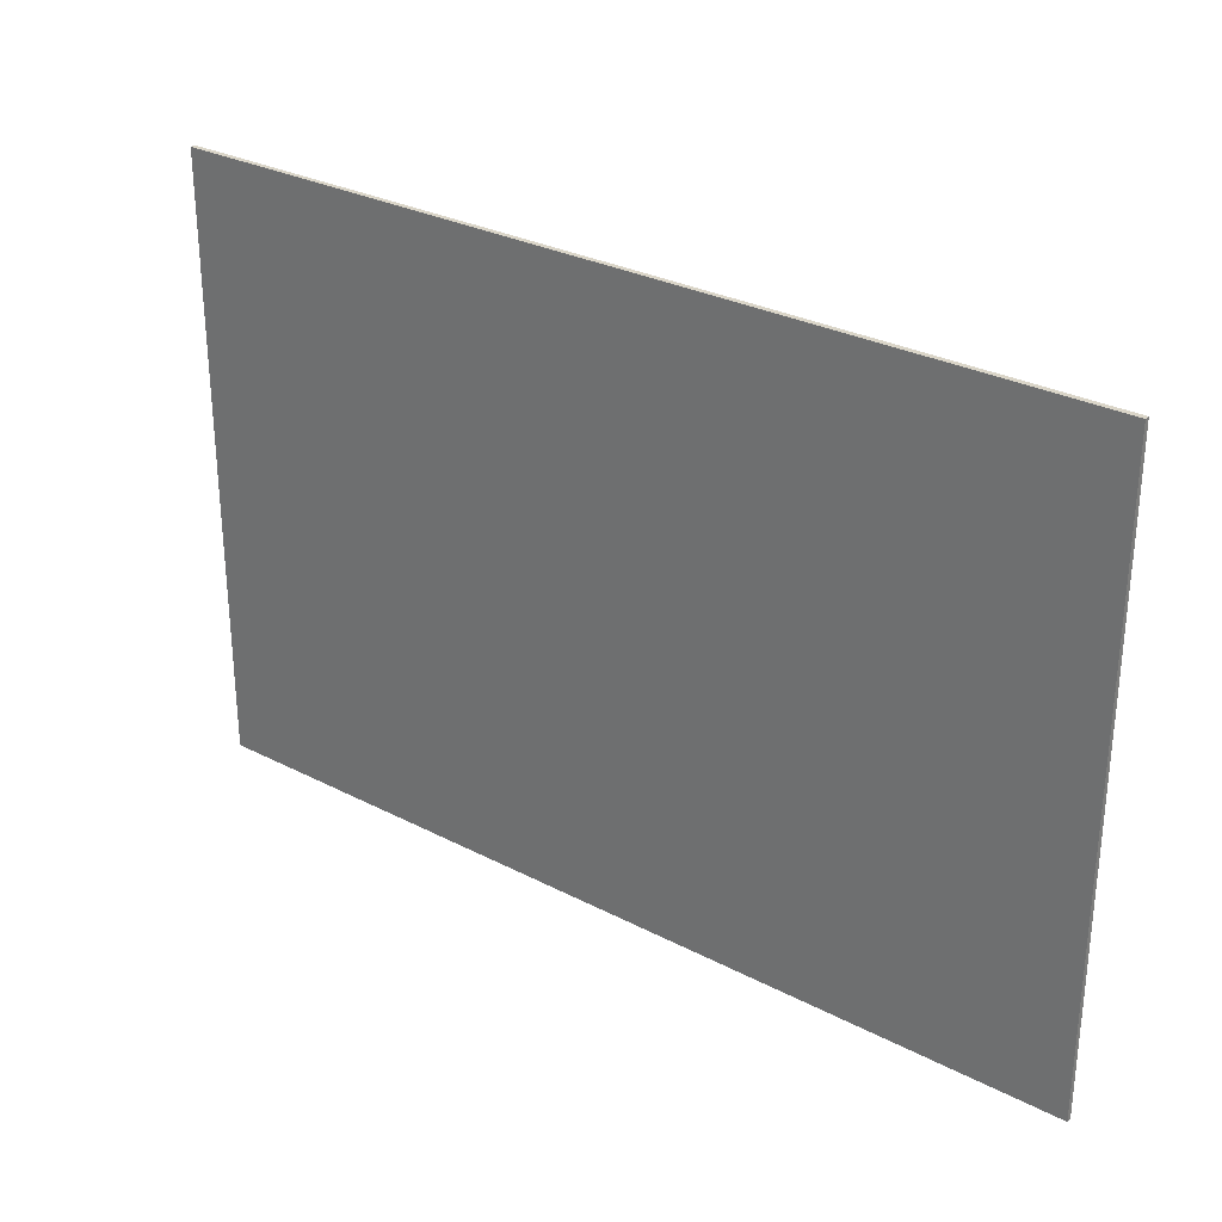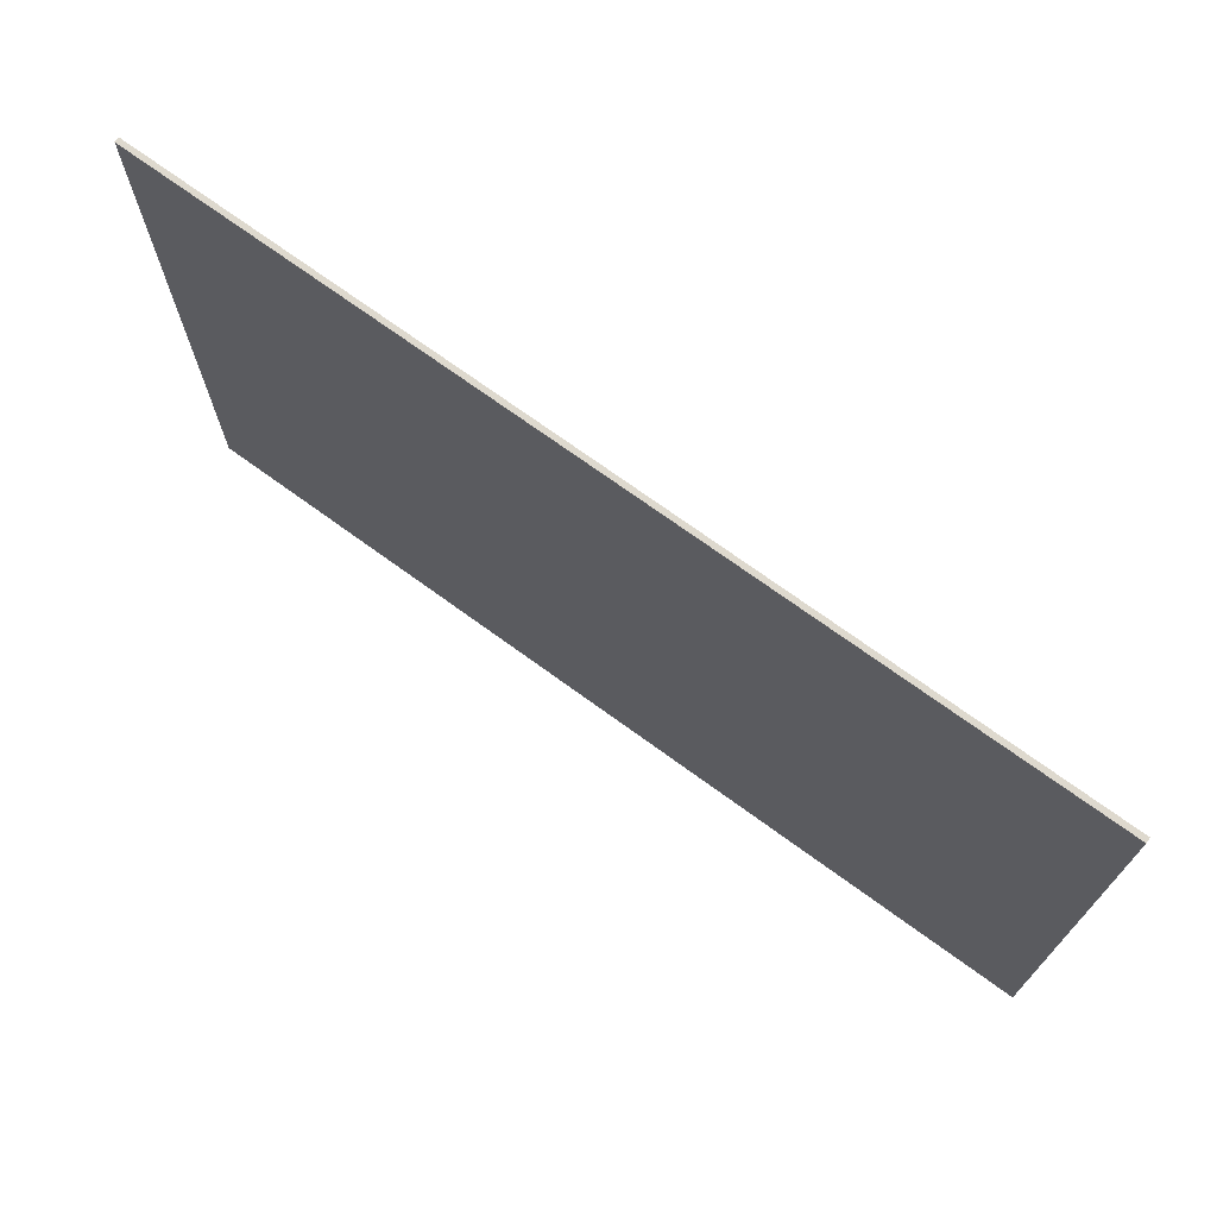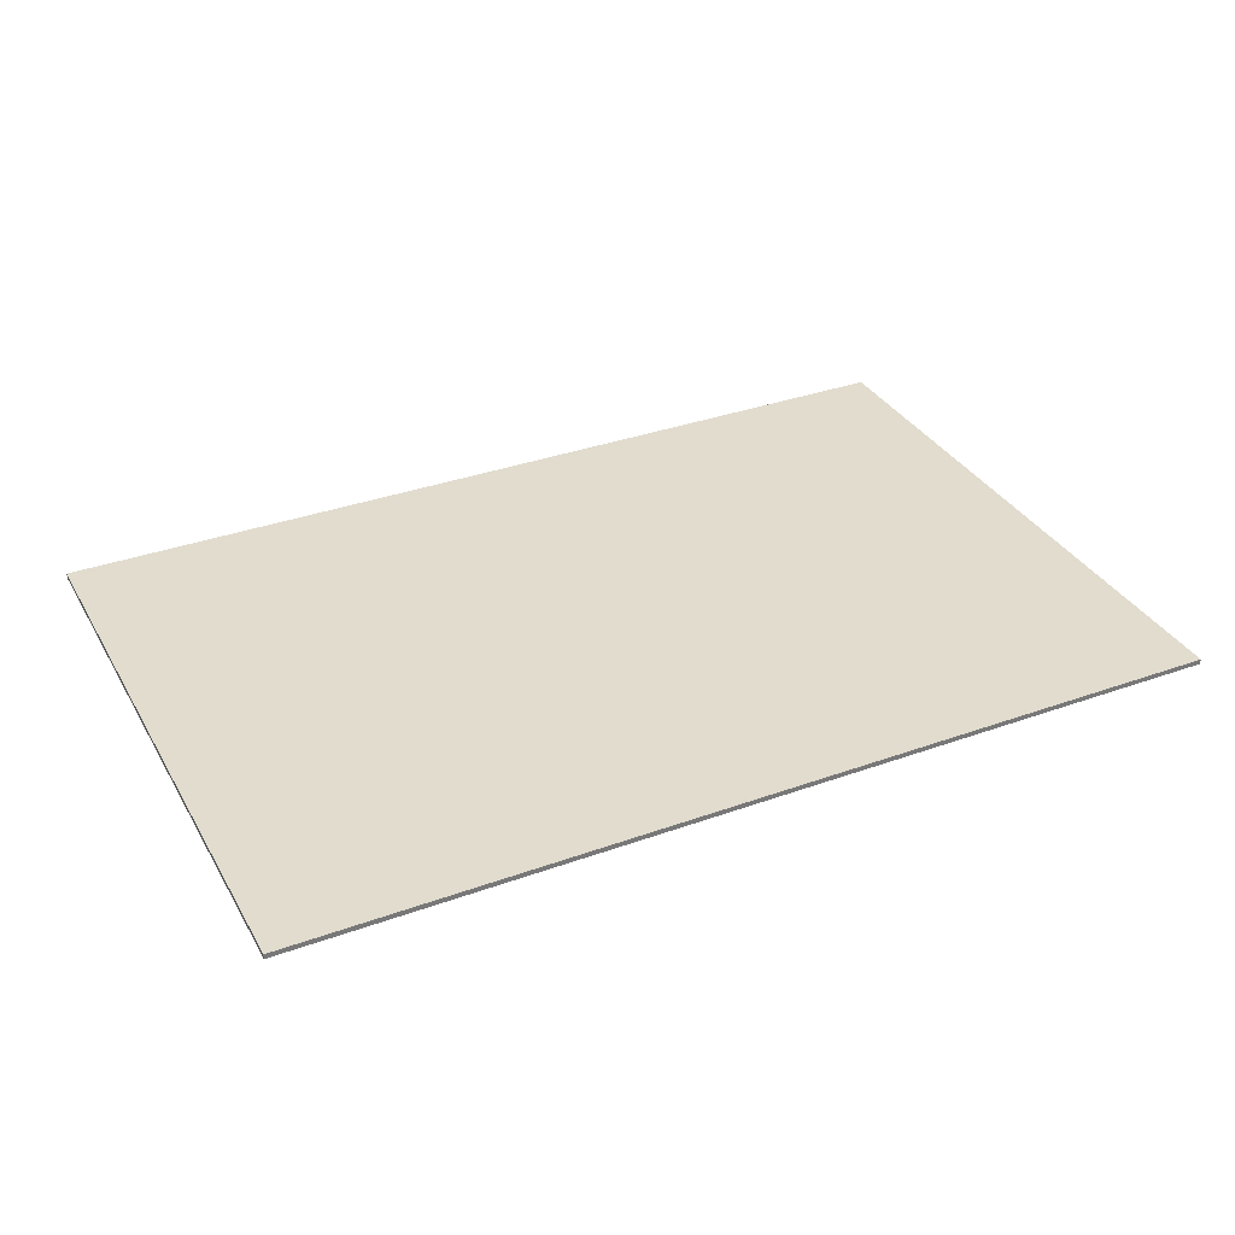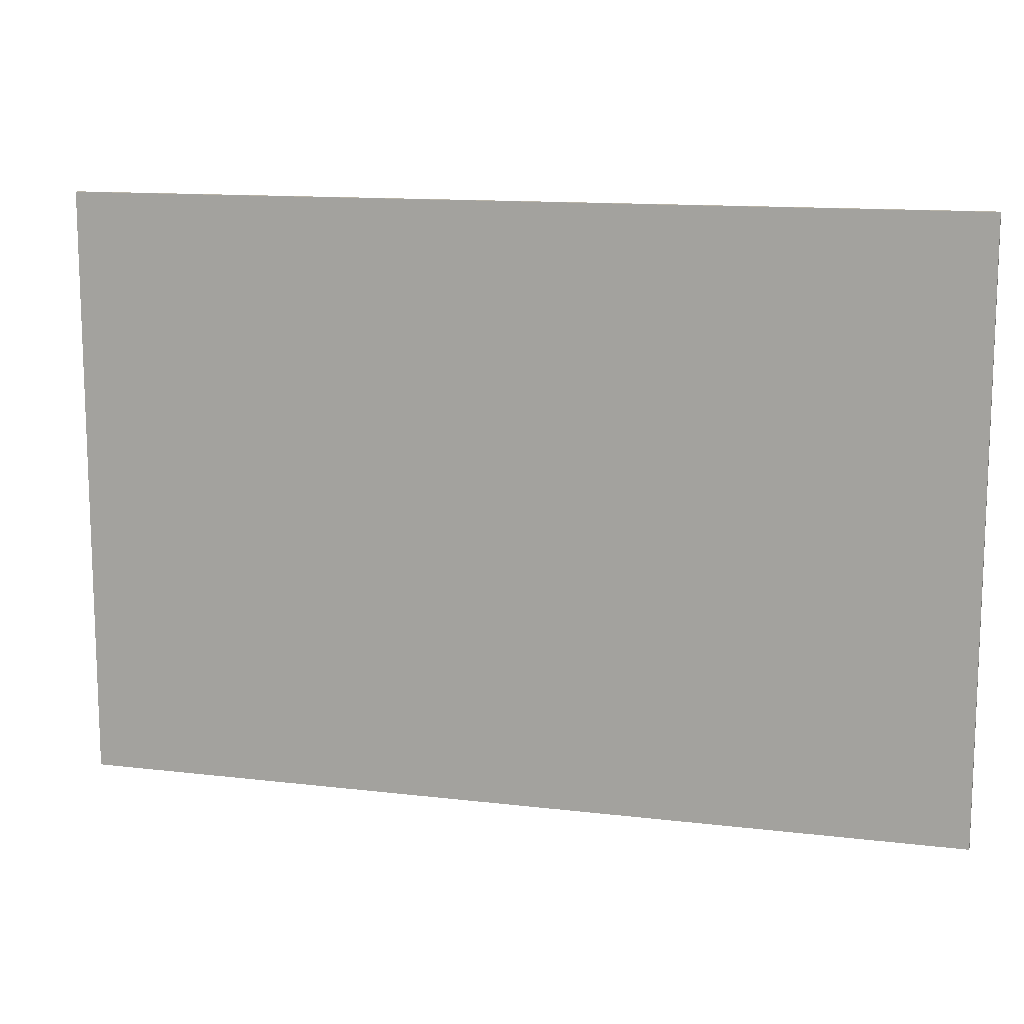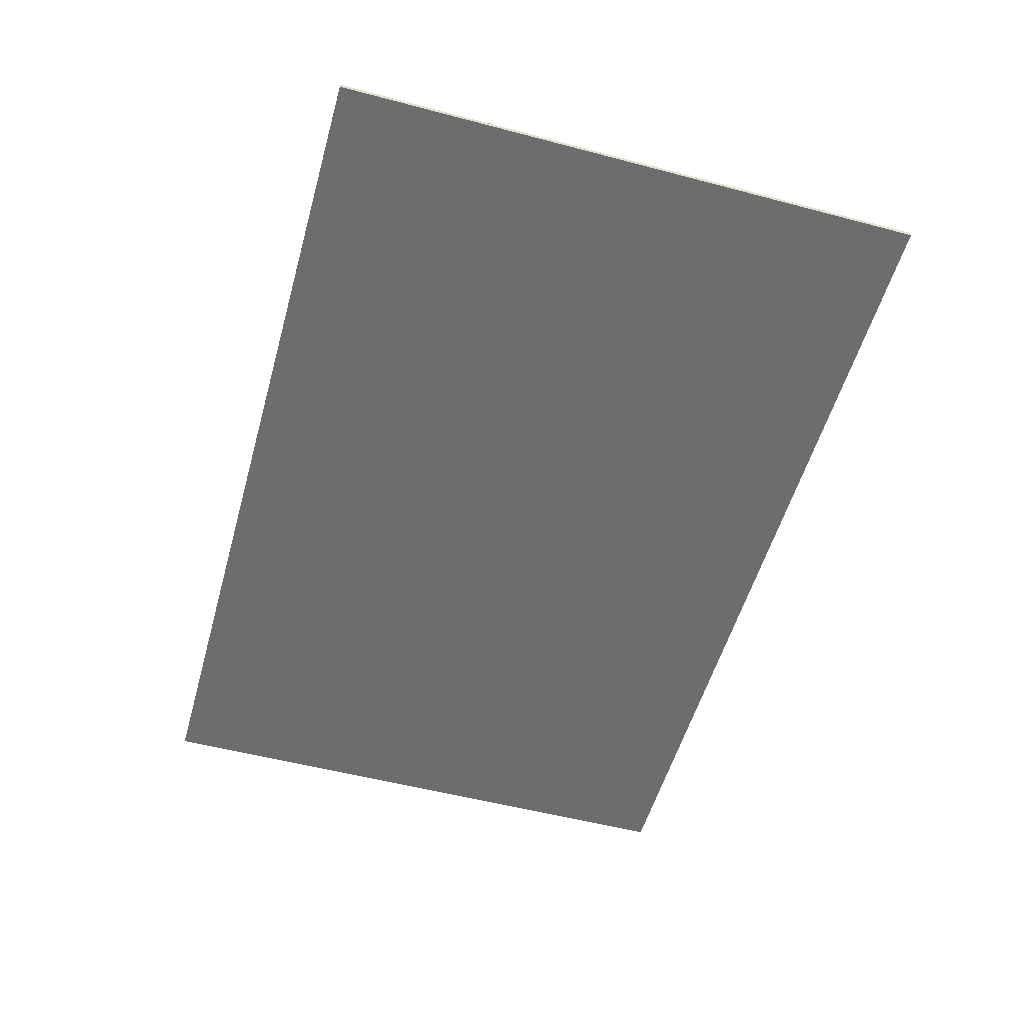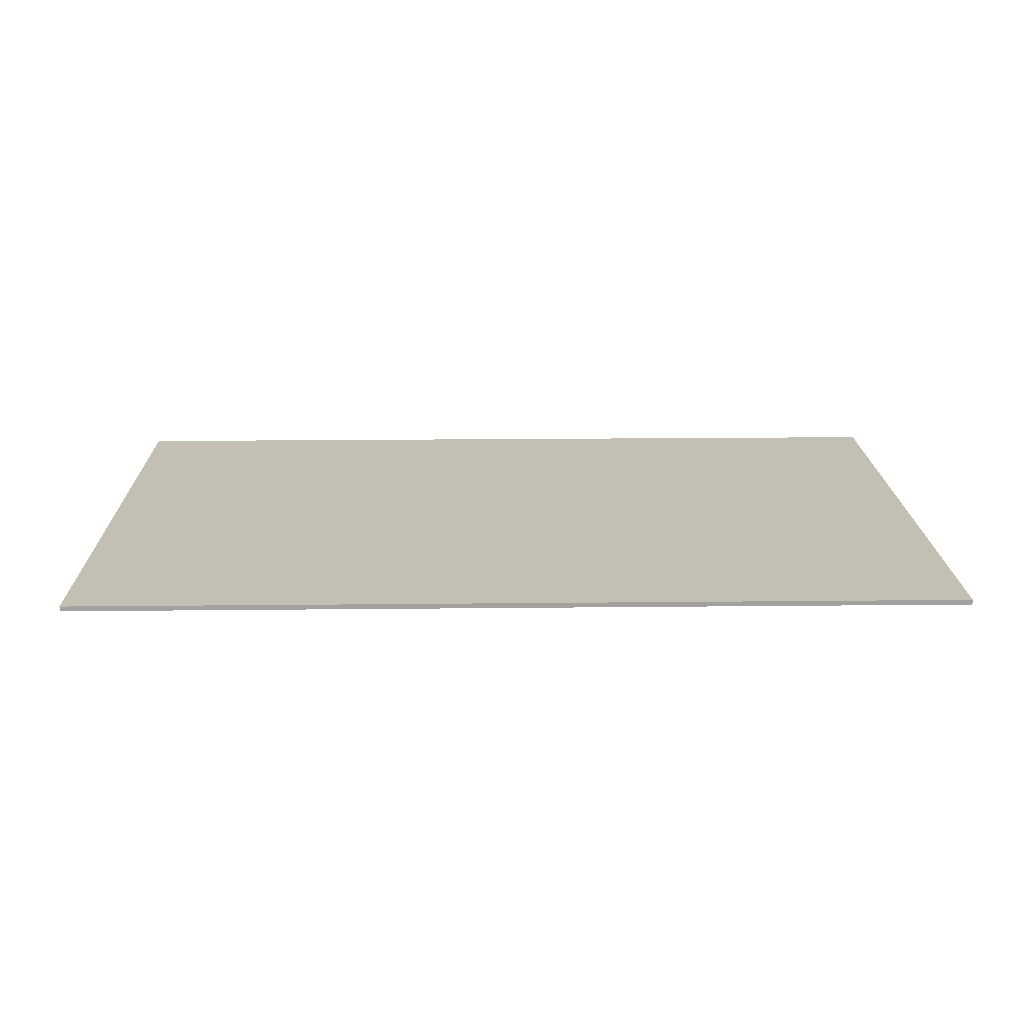
<metadata>
{"format":"obj","ext":"obj","renderer":"f3d","projection":"perspective","resolution":1024,"background":"white","views":[{"elev":29.1,"azim":37.7,"up":"+Z"},{"elev":71.5,"azim":36.1,"up":"+Z"},{"elev":34.1,"azim":-26.0,"up":"+Y"},{"elev":12.7,"azim":15.6,"up":"+Z"},{"elev":-54.1,"azim":-105.6,"up":"+Y"},{"elev":17.9,"azim":-1.2,"up":"+Y"}]}
</metadata>
<code>
o
v -9 17.2 6
v -9 17.2 -6
v -9 17.3 6
v -9 17.3 -6
v 9 17.2 6
v 9 17.2 -6
v 9 17.3 6
v 9 17.3 -6
v -9 17.2 6
v -9 17.3 6
v 9 17.2 6
v 9 17.3 6
v -9 17.2 -6
v -9 17.3 -6
v 9 17.2 -6
v 9 17.3 -6
v -9 17.2 6
v 9 17.2 6
v -9 17.2 -6
v 9 17.2 -6
v -9 17.3 6
v 9 17.3 6
v -9 17.3 -6
v 9 17.3 -6
f 3 2 1
f 4 2 3
f 5 6 7
f 7 6 8
f 11 10 9
f 12 10 11
f 13 14 15
f 15 14 16
f 19 18 17
f 20 18 19
f 21 22 23
f 23 22 24

</code>
